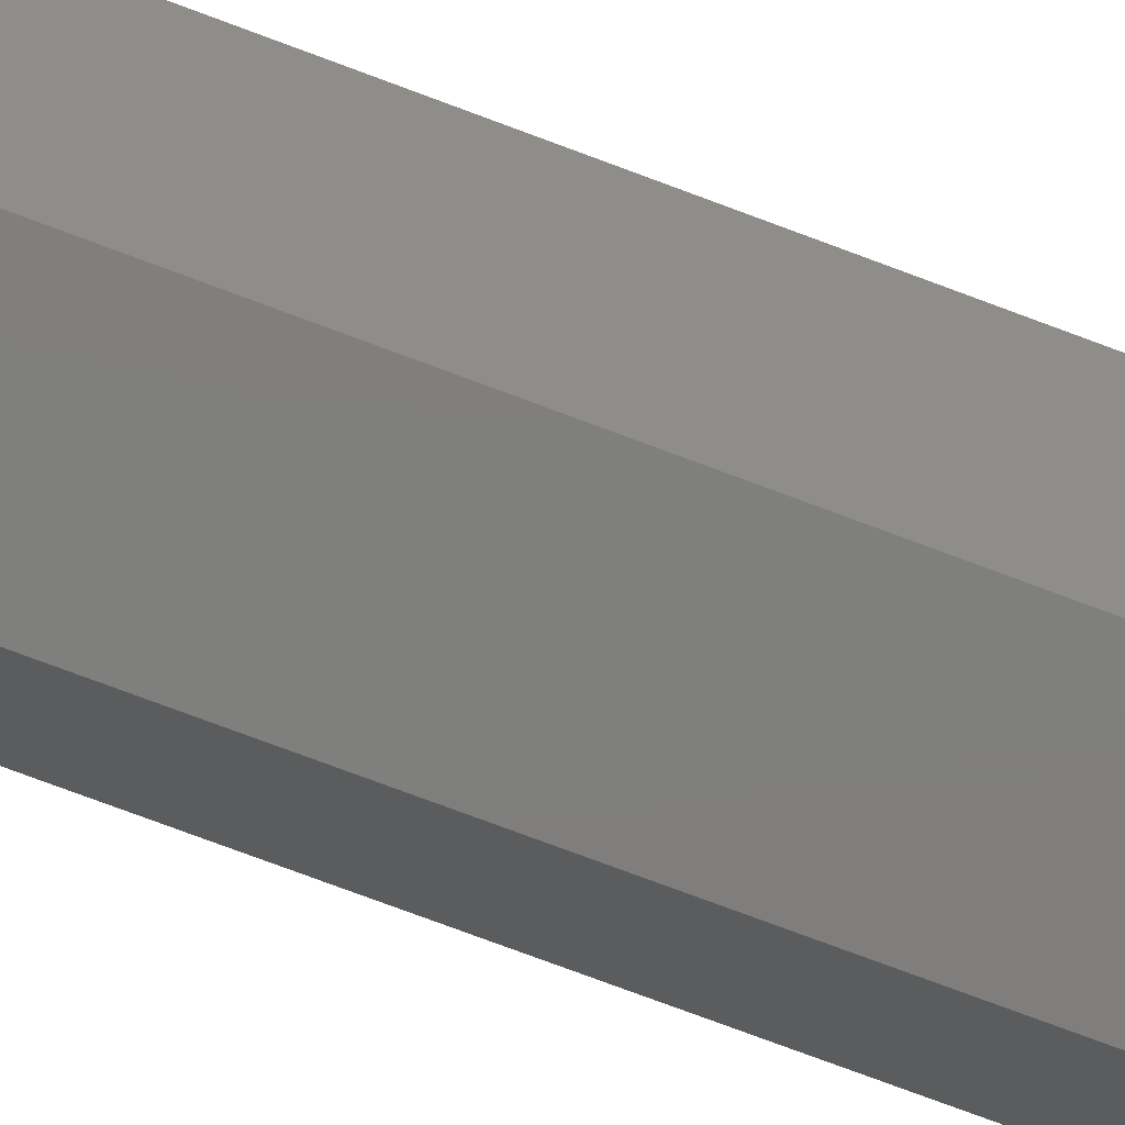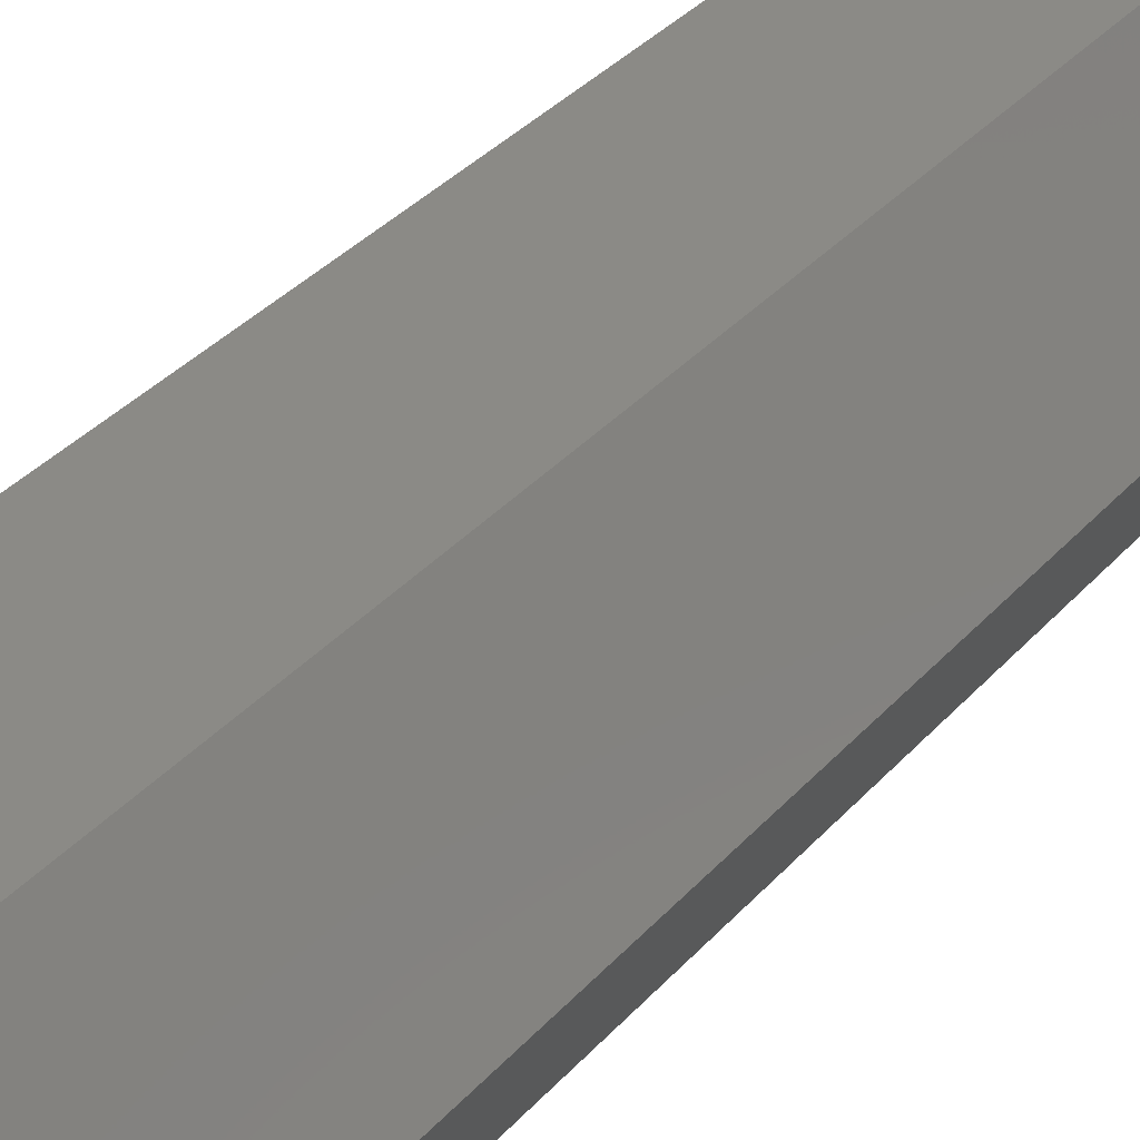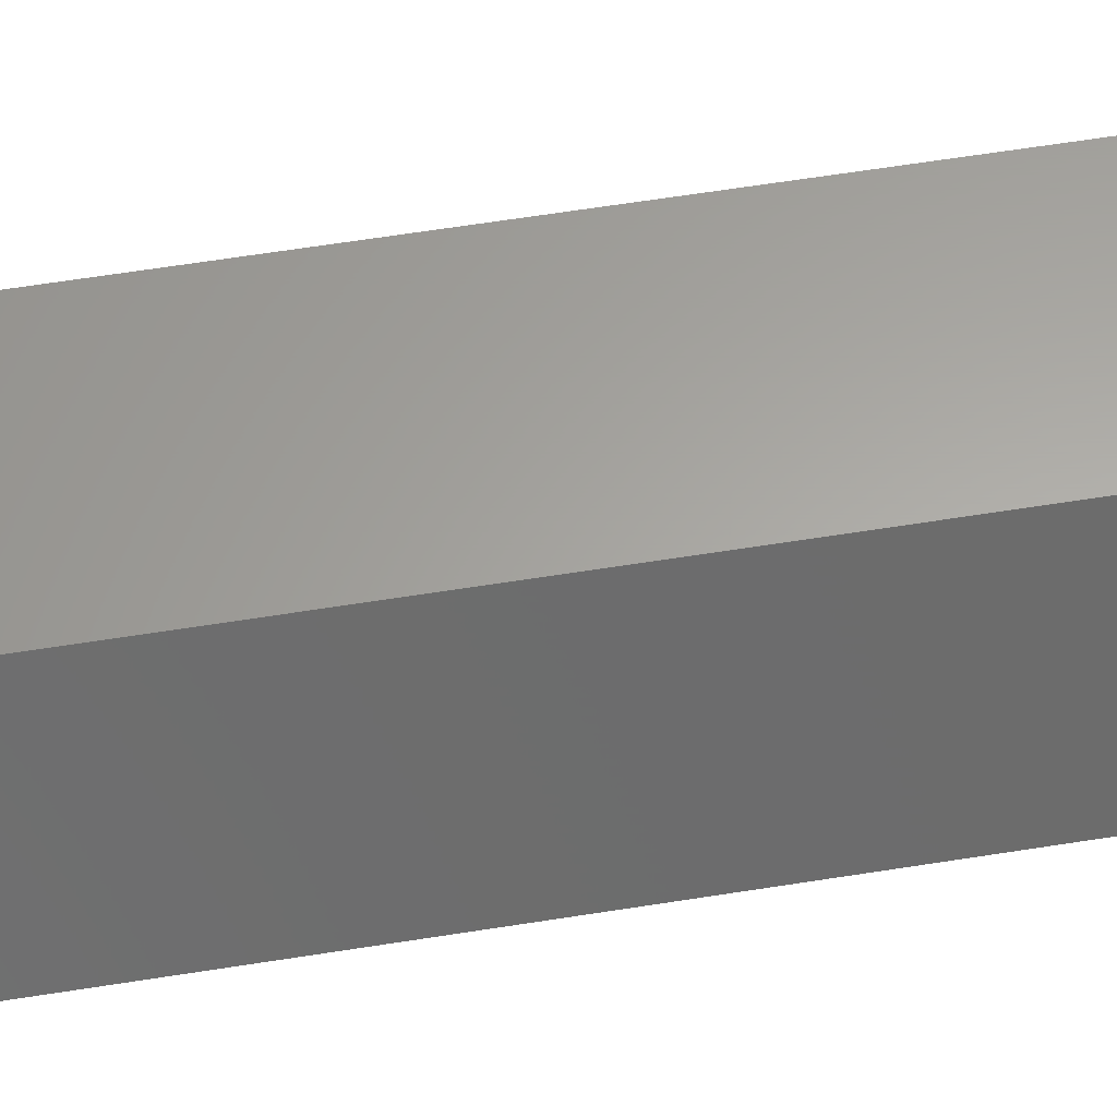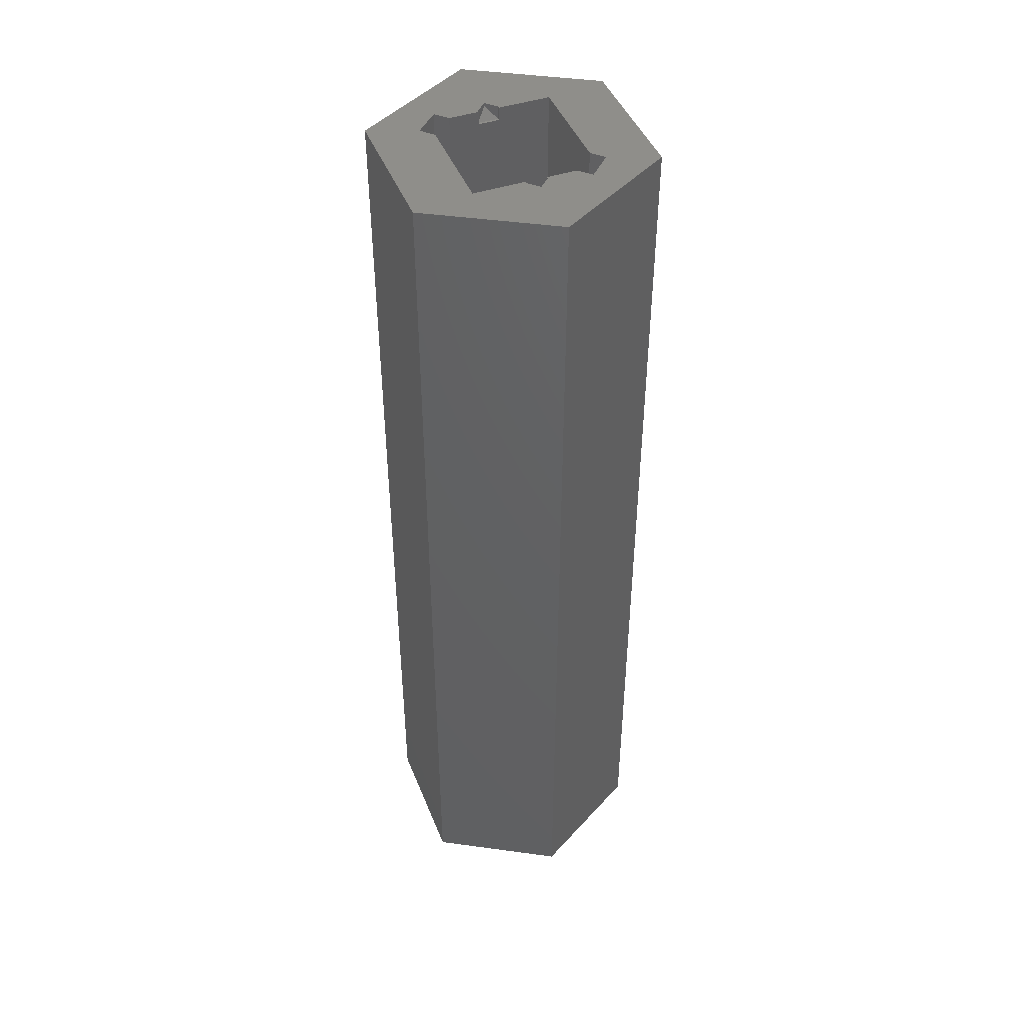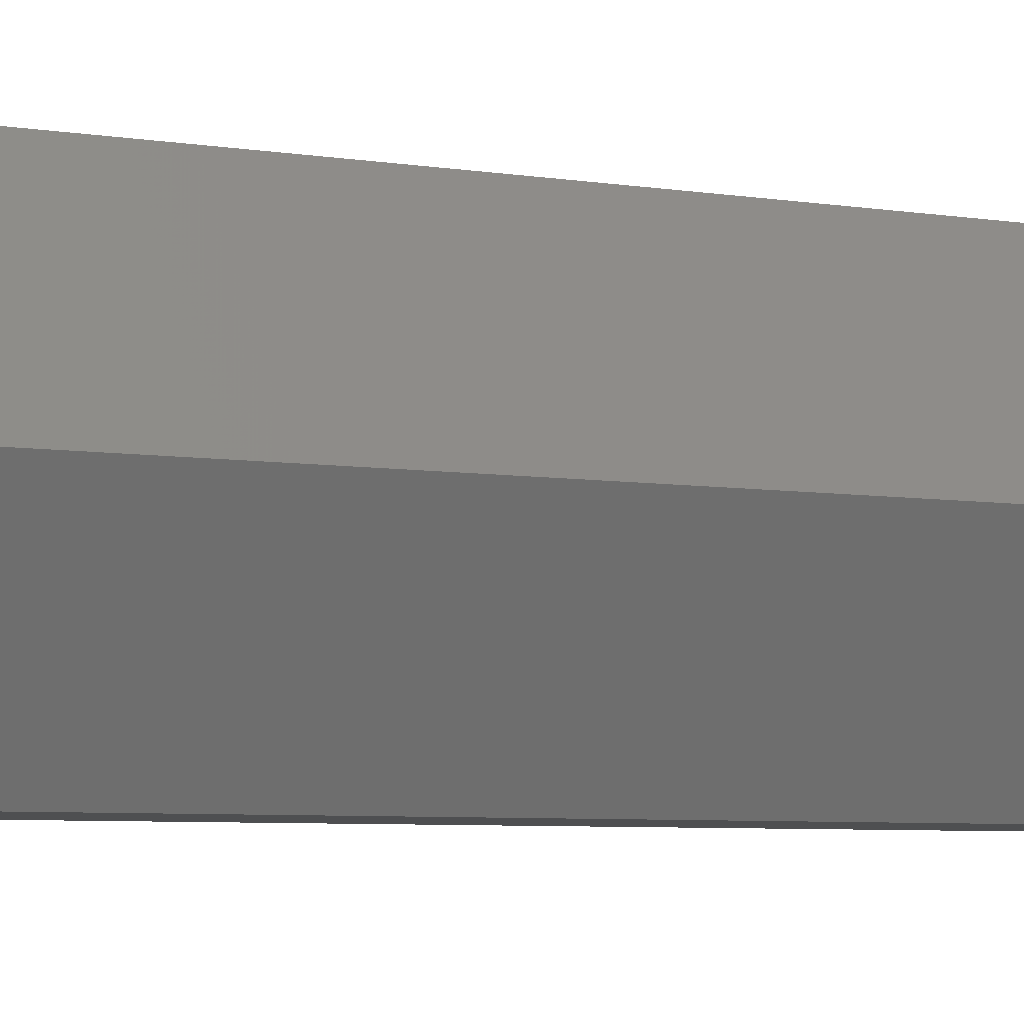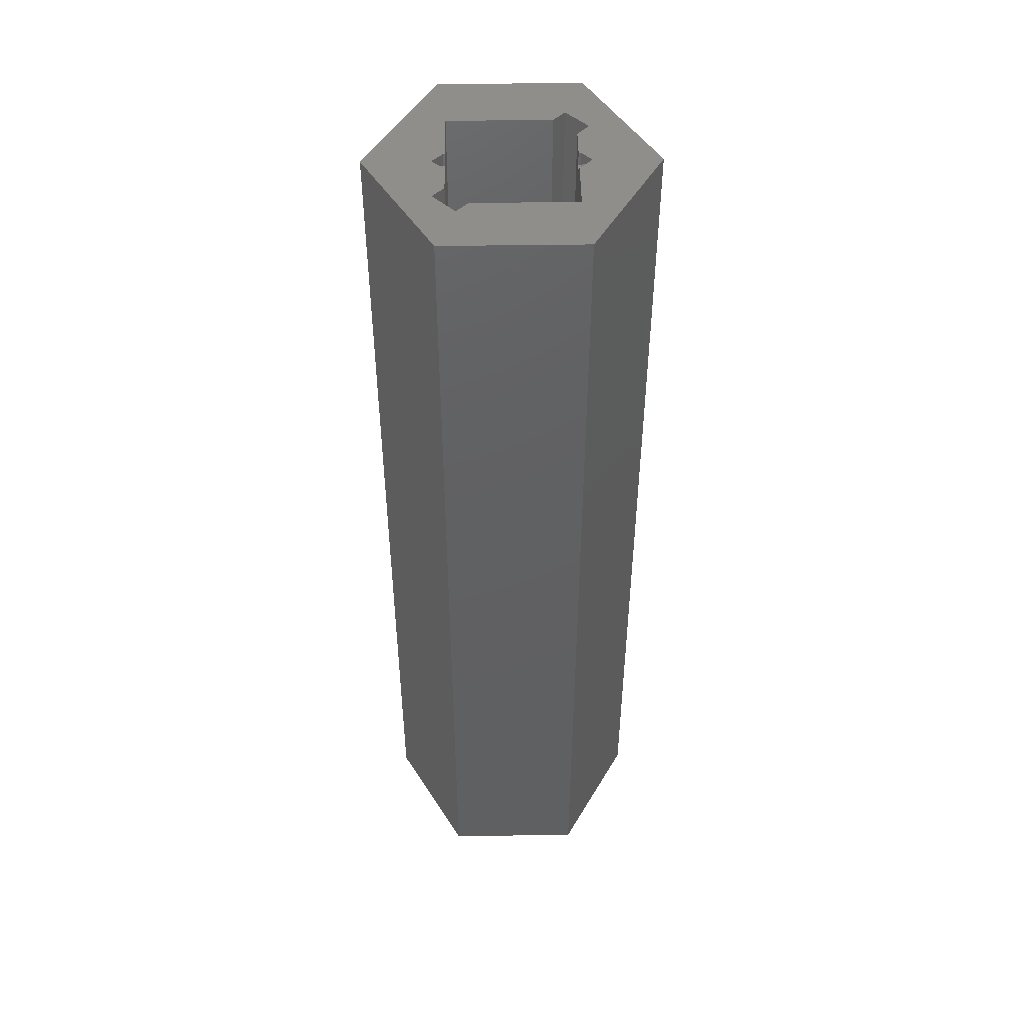
<metadata>
{"format":"stl","ext":"stl","renderer":"f3d","projection":"perspective","resolution":1024,"background":"white","views":[{"elev":-78.8,"azim":-110.3,"up":"+Y"},{"elev":30.4,"azim":31.8,"up":"+Y"},{"elev":61.9,"azim":-99.2,"up":"+Y"},{"elev":45.0,"azim":69.0,"up":"+Z"},{"elev":-4.5,"azim":-123.3,"up":"+Y"},{"elev":48.1,"azim":179.1,"up":"+Z"}]}
</metadata>
<code>
# stl→obj: 64 verts, 128 faces
v 2.91 -2.9 0
v -2.05 -2.05 0.85
v 2.06 -2.05 0.85
v -2.9 -2.9 0
v -2.05 2.06 0.85
v -2.9 2.91 0
v 2.91 2.91 0
v 2.06 2.06 0.85
v -3.96 -0.6375 60
v -4.598 0 59.8
v -4.598 0 60
v -3.962 -0.6362 59.16
v -3.96 -0.6375 59.16
v -3.962 0.6362 59.16
v -3.825 0.6375 59.16
v -3.96 0.6375 59.16
v -3.825 -0.6375 59.16
v -3.96 0.6375 60
v -3.825 0.6375 60
v -3.825 -0.6375 60
v 3.962 0.6362 59.16
v 3.96 0.6375 60
v 3.96 0.6375 59.16
v 4.598 0 59.8
v 4.598 0 60
v 3.825 0.6375 59.16
v 3.962 -0.6362 59.16
v 3.825 -0.6375 59.16
v 3.96 -0.6375 59.16
v 3.96 -0.6375 60
v 3.825 0.6375 60
v 3.825 -0.6375 60
v -3.825 -2.473 60
v -3.825 3.825 60
v -3.825 3.825 0.85
v -3.825 -2.473 0.85
v 3.825 2.473 0.85
v 3.825 2.473 60
v 3.825 -3.825 0.85
v 3.825 -3.825 60
v 2.473 3.825 60
v 2.473 3.825 0.85
v -2.473 -3.825 0.85
v -3.188 -4.54 0.85
v -4.54 -3.188 0.85
v 3.188 4.54 0.85
v 4.54 3.188 0.85
v -2.473 -3.825 60
v 3.188 4.54 60
v 4.54 3.188 60
v -4.54 -3.188 60
v -3.188 -4.54 60
v 8.66 0 60
v 4.33 7.5 0
v 4.33 7.5 60
v 8.66 0 0
v -8.66 0 0
v -4.33 7.5 60
v -4.33 7.5 0
v -8.66 0 60
v 4.33 -7.5 60
v -4.33 -7.5 60
v 4.33 -7.5 0
v -4.33 -7.5 0
f 1 2 3
f 2 1 4
f 4 5 2
f 5 4 6
f 3 7 1
f 7 3 8
f 5 7 8
f 7 5 6
f 9 10 11
f 10 9 12
f 12 9 13
f 14 15 16
f 15 14 17
f 12 17 14
f 17 12 13
f 18 14 16
f 10 18 11
f 18 10 14
f 16 19 18
f 19 16 15
f 12 14 10
f 17 9 20
f 9 17 13
f 21 22 23
f 24 22 21
f 22 24 25
f 26 21 23
f 21 26 27
f 28 27 26
f 27 28 29
f 30 24 27
f 30 27 29
f 24 30 25
f 24 21 27
f 26 22 31
f 22 26 23
f 29 32 30
f 32 29 28
f 20 33 17
f 15 34 19
f 34 15 35
f 36 15 17
f 36 17 33
f 15 36 35
f 37 26 38
f 37 28 26
f 39 28 37
f 40 28 39
f 28 40 32
f 38 26 31
f 35 41 34
f 41 35 42
f 42 5 8
f 36 2 5
f 2 36 43
f 35 5 42
f 36 5 35
f 43 36 44
f 44 36 45
f 46 37 47
f 42 37 46
f 37 42 8
f 3 37 8
f 37 3 39
f 43 3 2
f 3 43 39
f 39 48 40
f 48 39 43
f 47 49 46
f 49 47 50
f 42 49 41
f 49 42 46
f 37 50 47
f 50 37 38
f 51 36 33
f 36 51 45
f 52 45 51
f 45 52 44
f 43 52 48
f 52 43 44
f 53 54 55
f 54 53 56
f 57 58 59
f 58 57 60
f 54 58 55
f 58 54 59
f 9 33 20
f 9 51 33
f 51 9 11
f 53 50 25
f 55 50 53
f 55 49 50
f 58 49 55
f 49 58 41
f 34 18 19
f 41 58 34
f 60 34 58
f 11 34 60
f 34 11 18
f 40 53 25
f 40 25 30
f 40 30 32
f 53 40 61
f 48 61 40
f 52 61 48
f 52 62 61
f 51 62 52
f 51 60 62
f 60 51 11
f 50 22 25
f 38 22 50
f 22 38 31
f 61 56 53
f 56 61 63
f 64 60 57
f 60 64 62
f 64 61 62
f 61 64 63
f 1 56 63
f 7 56 1
f 63 4 1
f 57 4 64
f 64 4 63
f 56 7 54
f 6 54 7
f 6 59 54
f 4 57 6
f 6 57 59

</code>
